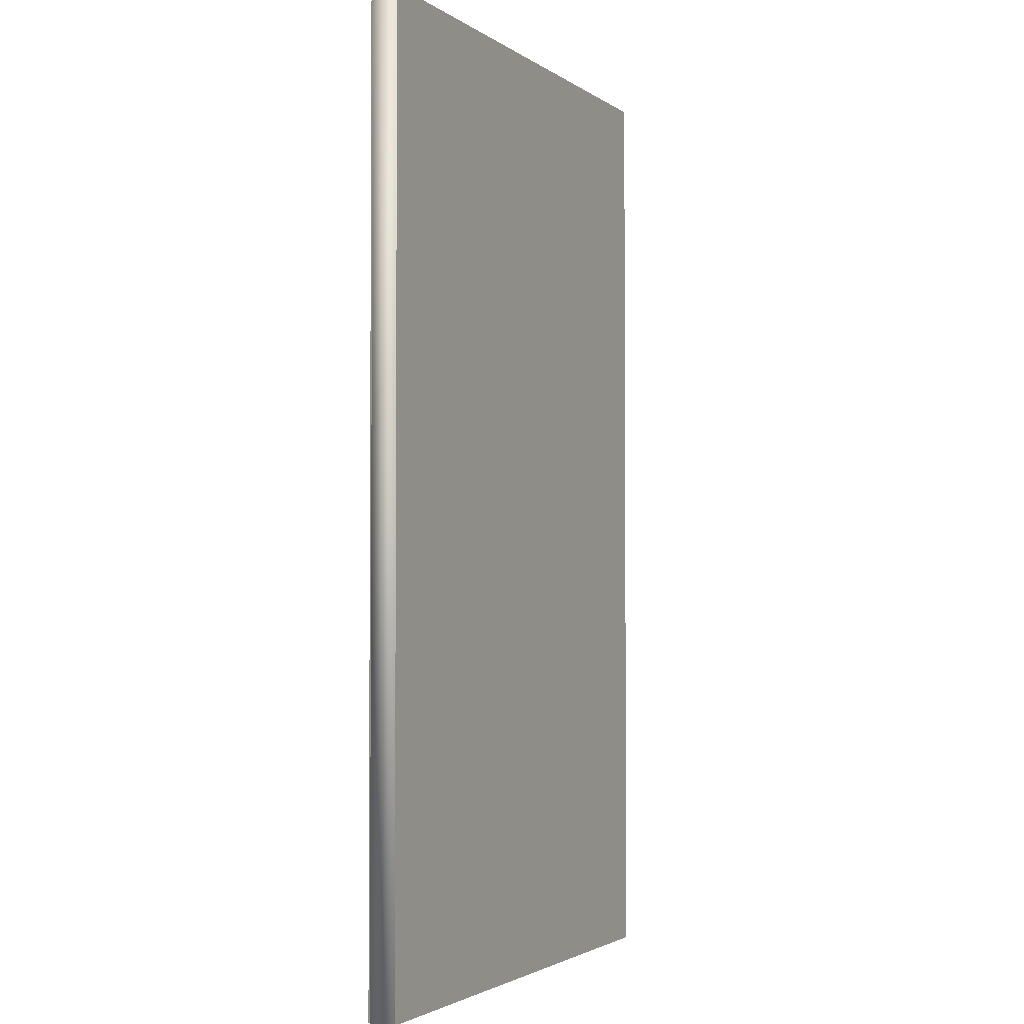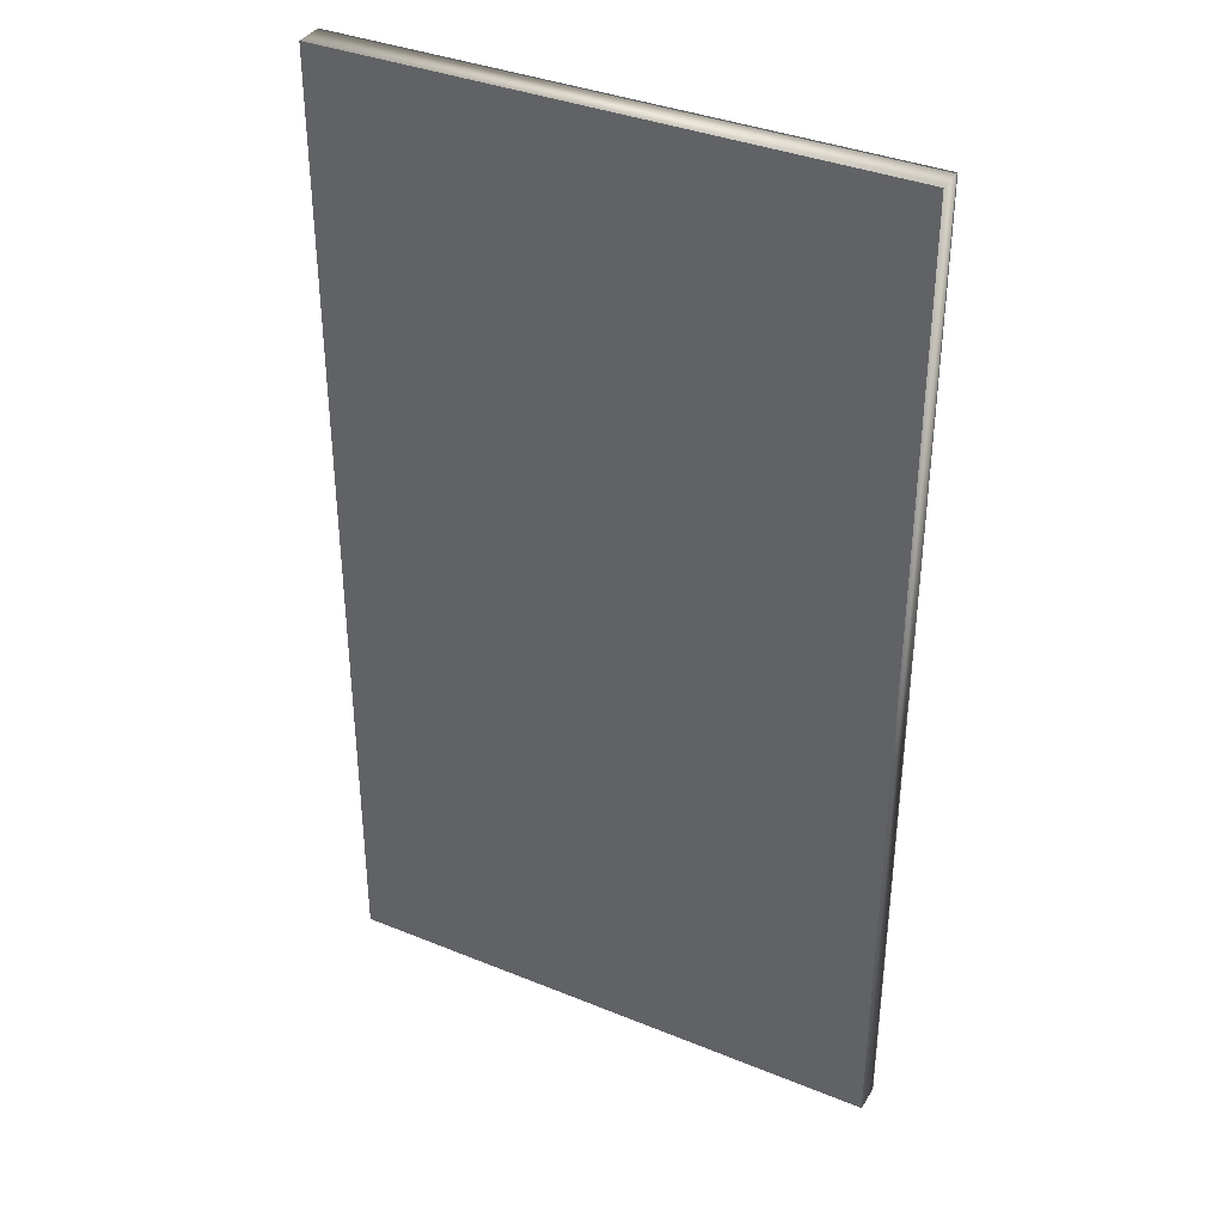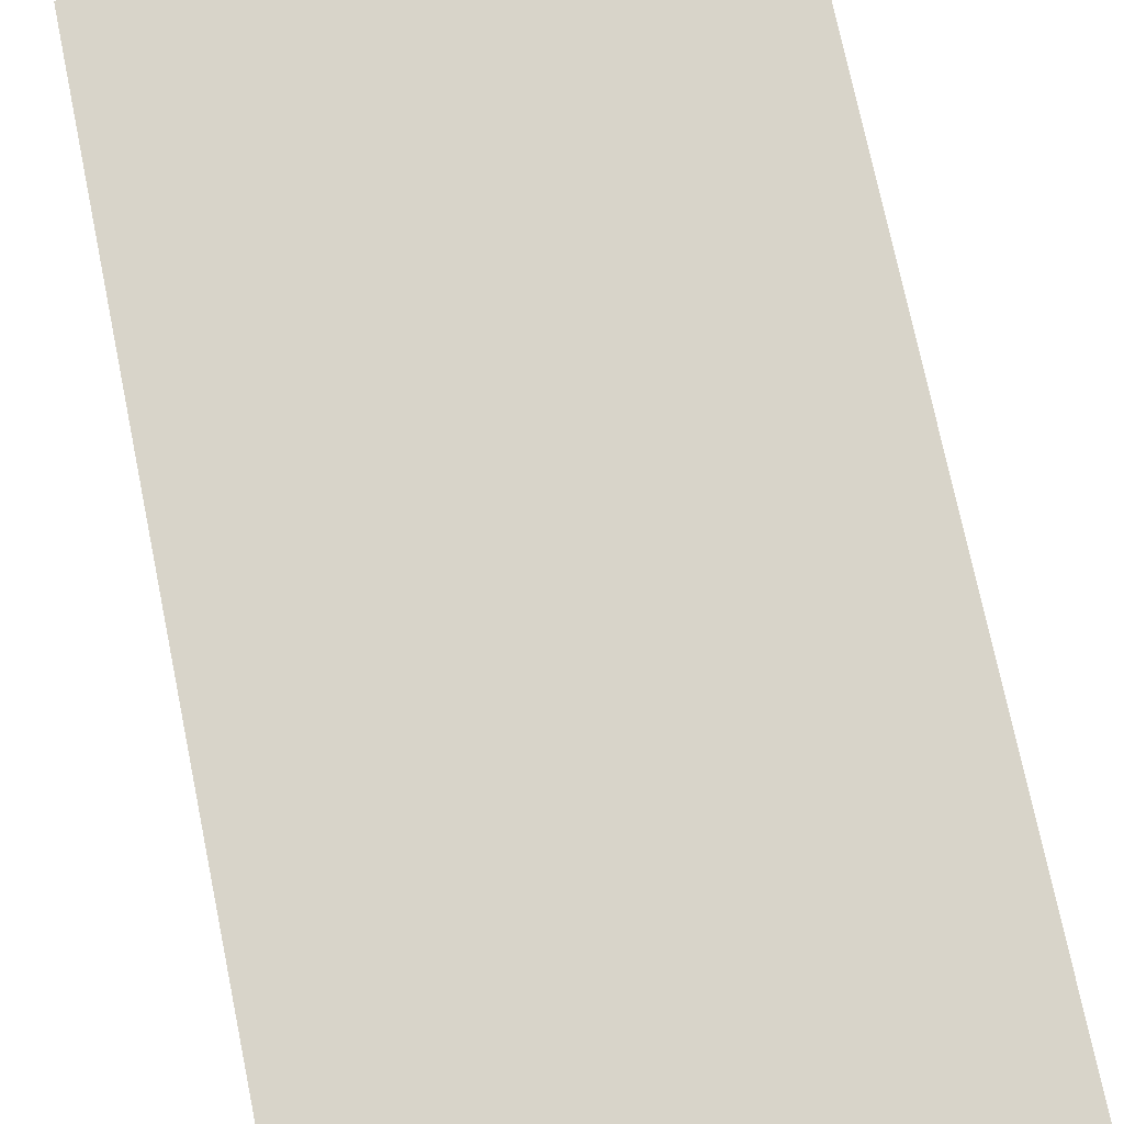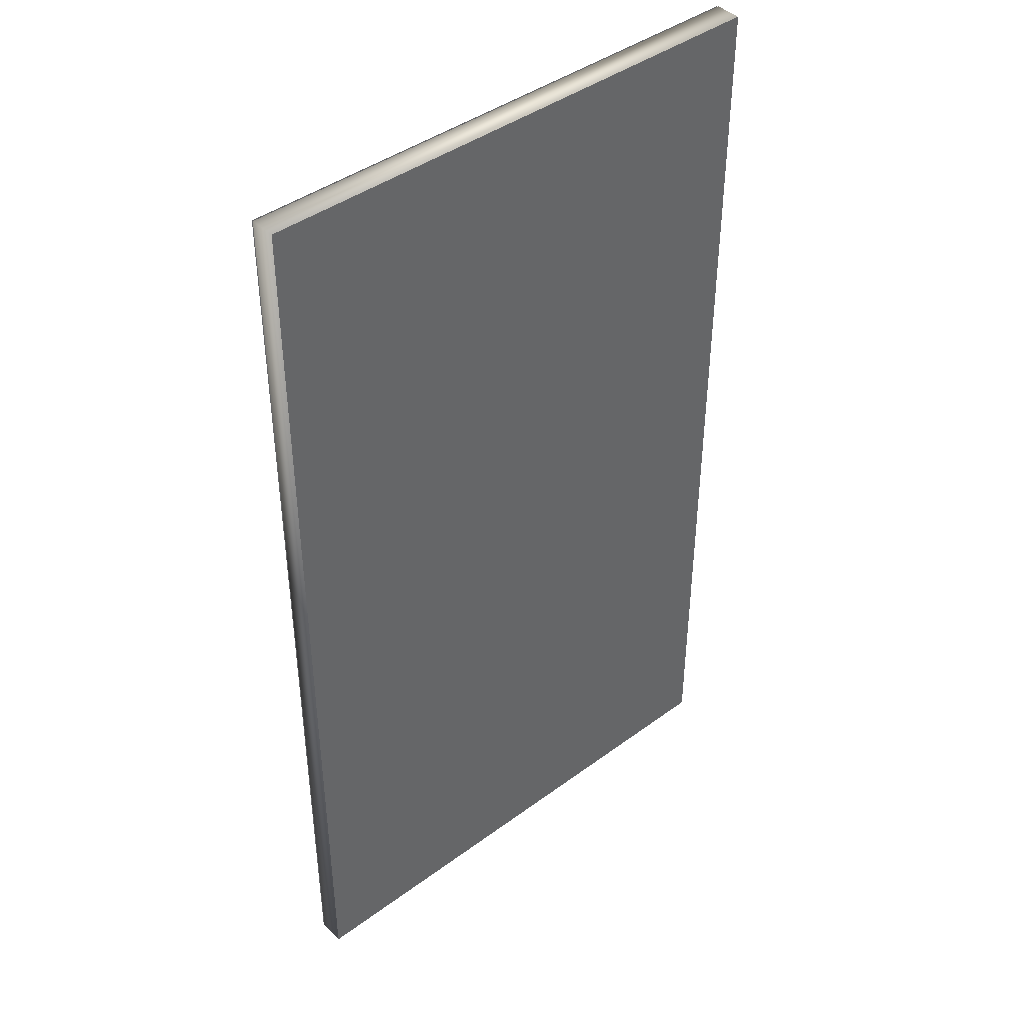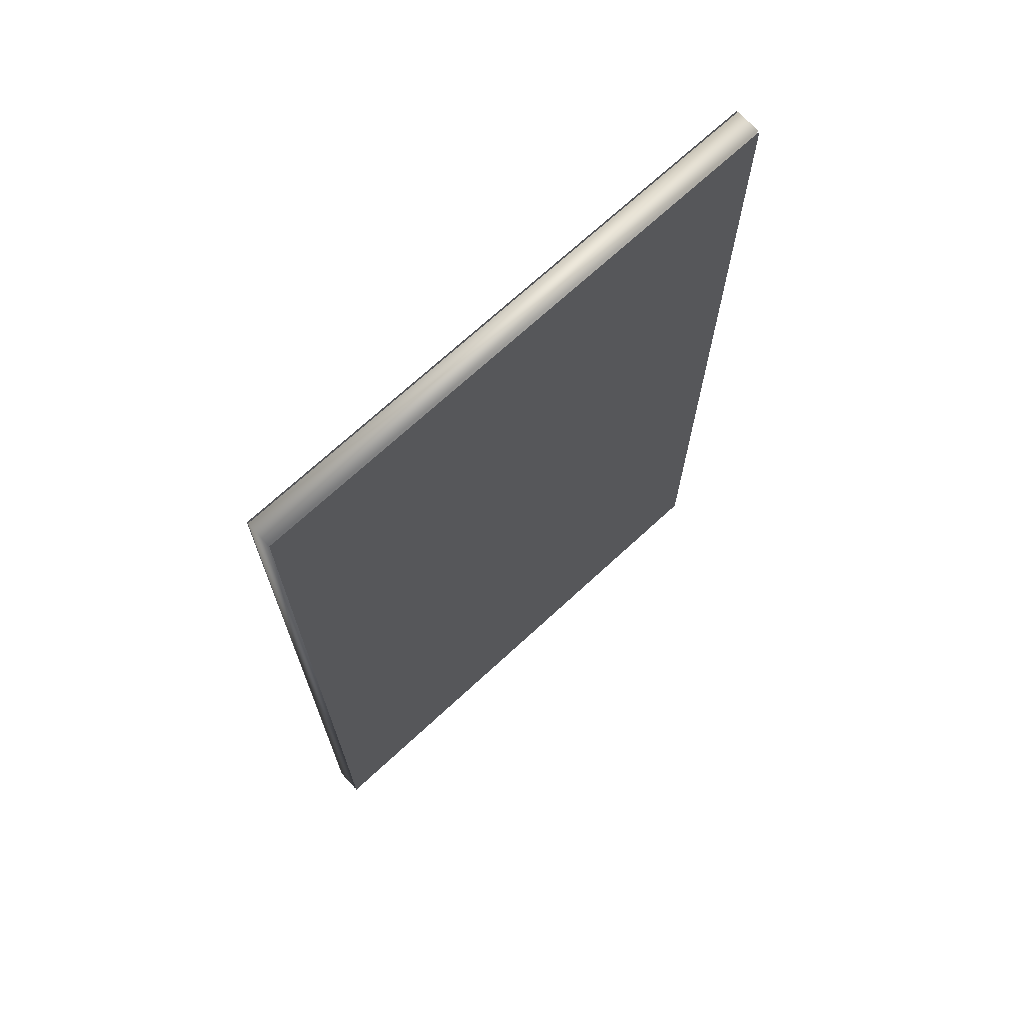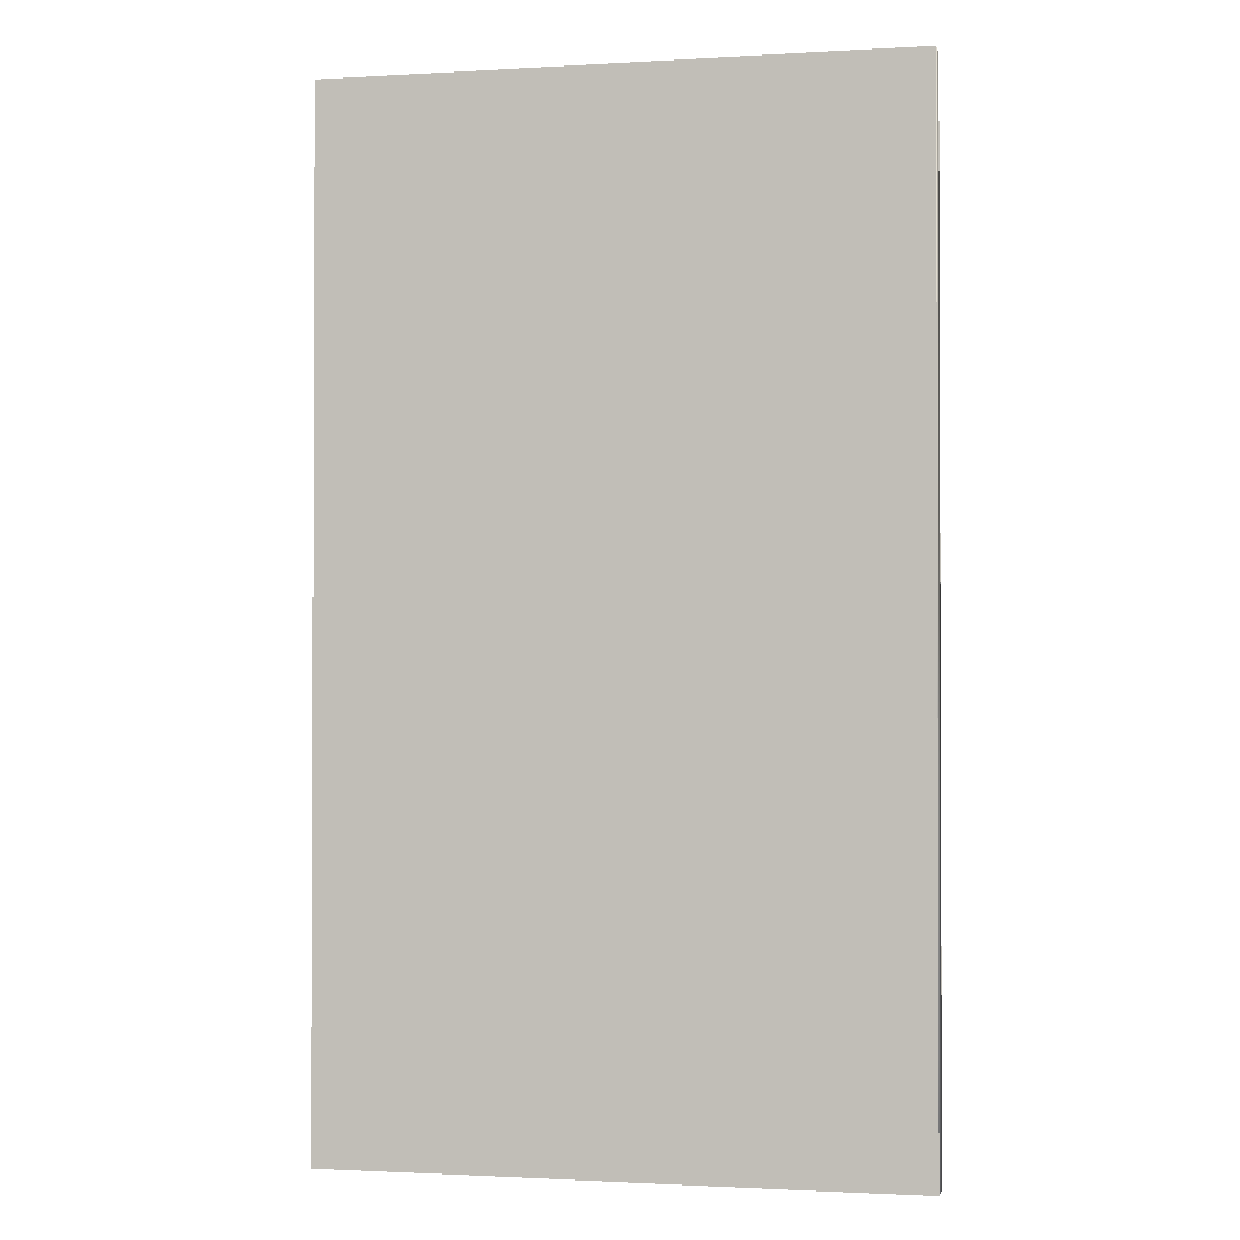
<metadata>
{"format":"obj","ext":"obj","renderer":"f3d","projection":"perspective","resolution":1024,"background":"white","views":[{"elev":-2.5,"azim":-64.2,"up":"+Y"},{"elev":36.6,"azim":-152.1,"up":"+Y"},{"elev":75.1,"azim":-11.7,"up":"+Z"},{"elev":42.2,"azim":-41.4,"up":"+Y"},{"elev":70.8,"azim":-42.7,"up":"+Y"},{"elev":-1.3,"azim":12.5,"up":"+Y"}]}
</metadata>
<code>
v 0.025 0.025 0.05011
v 0.5679 0.025 0.05011
v 0.5679 0.975 0.05011
v 0.025 0.975 0.05011
v 0.025 0.025 0.02636
v 0.5679 0.025 0.02636
v 0.5679 0.975 0.02636
v 0.025 0.975 0.02636
v 0.025 0.025 0.05214
v 0.5679 0.025 0.05214
v 0.5679 0.975 0.05214
v 0.025 0.975 0.05214
v 0.025 0.025 0.025
v 0.5679 0.025 0.025
v 0.5679 0.975 0.025
v 0.025 0.975 0.025
f 1 2 3
f 6 5 7
f 2 1 6
f 2 6 7
f 3 7 8
f 8 1 4
f 9 10 11
f 13 14 15
f 1 3 4
f 8 7 5
f 5 6 1
f 2 7 3
f 3 8 4
f 1 8 5
f 9 11 12
f 13 15 16

</code>
